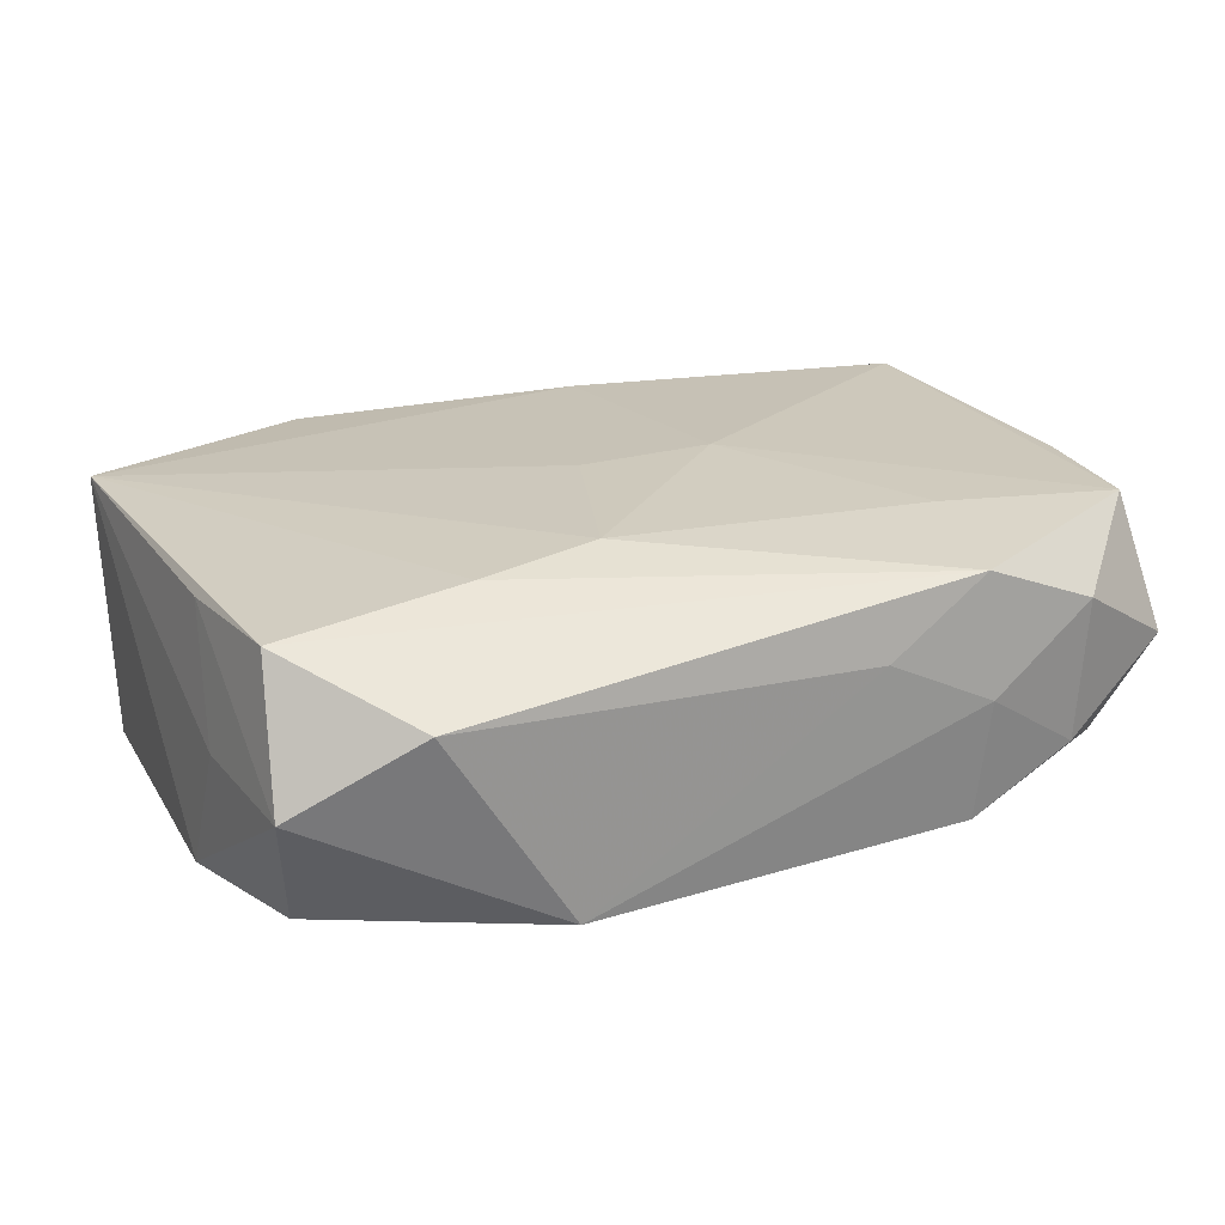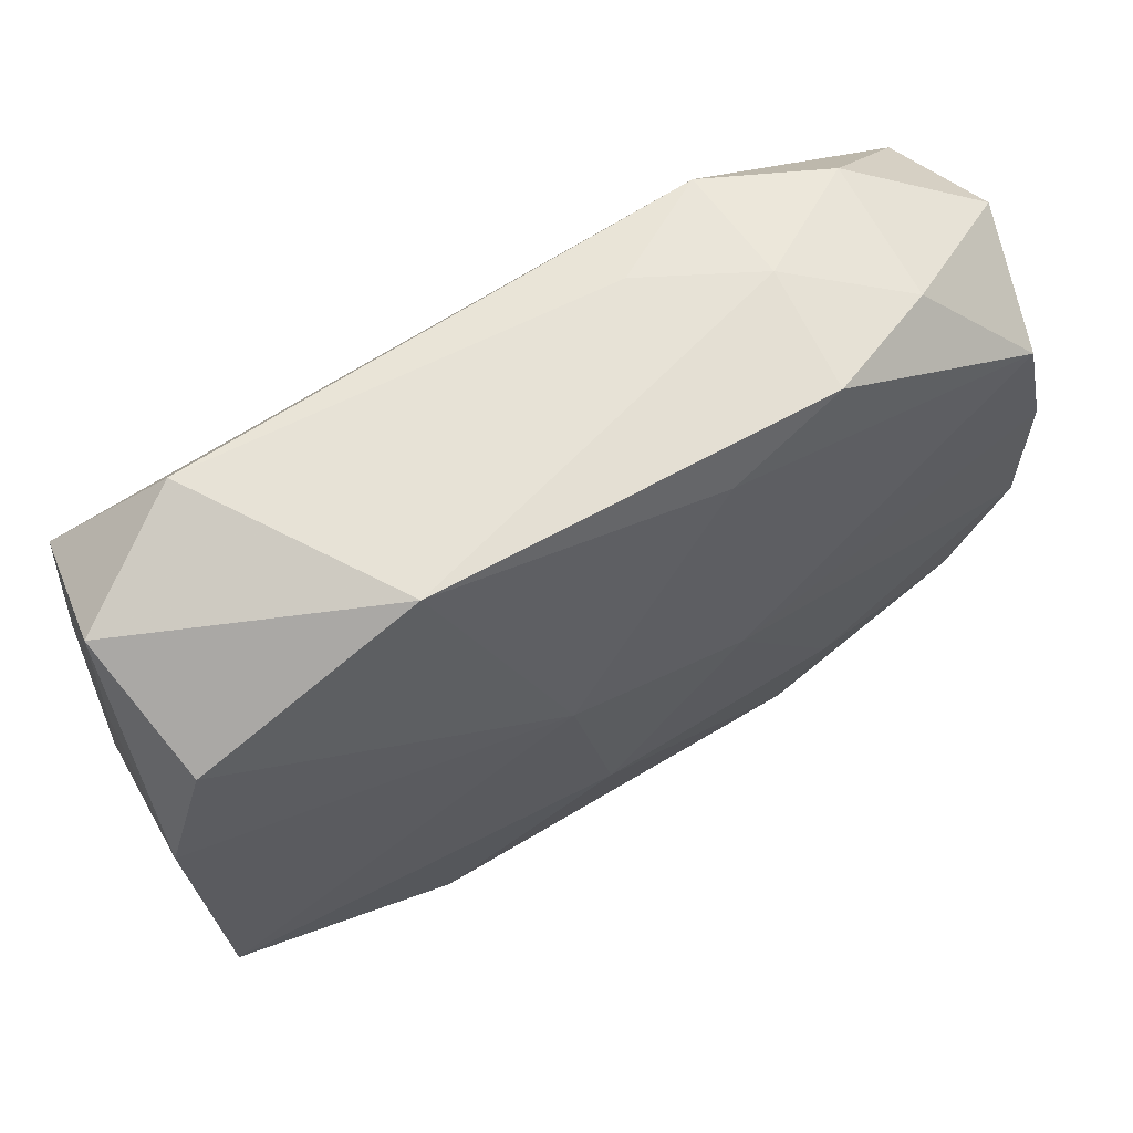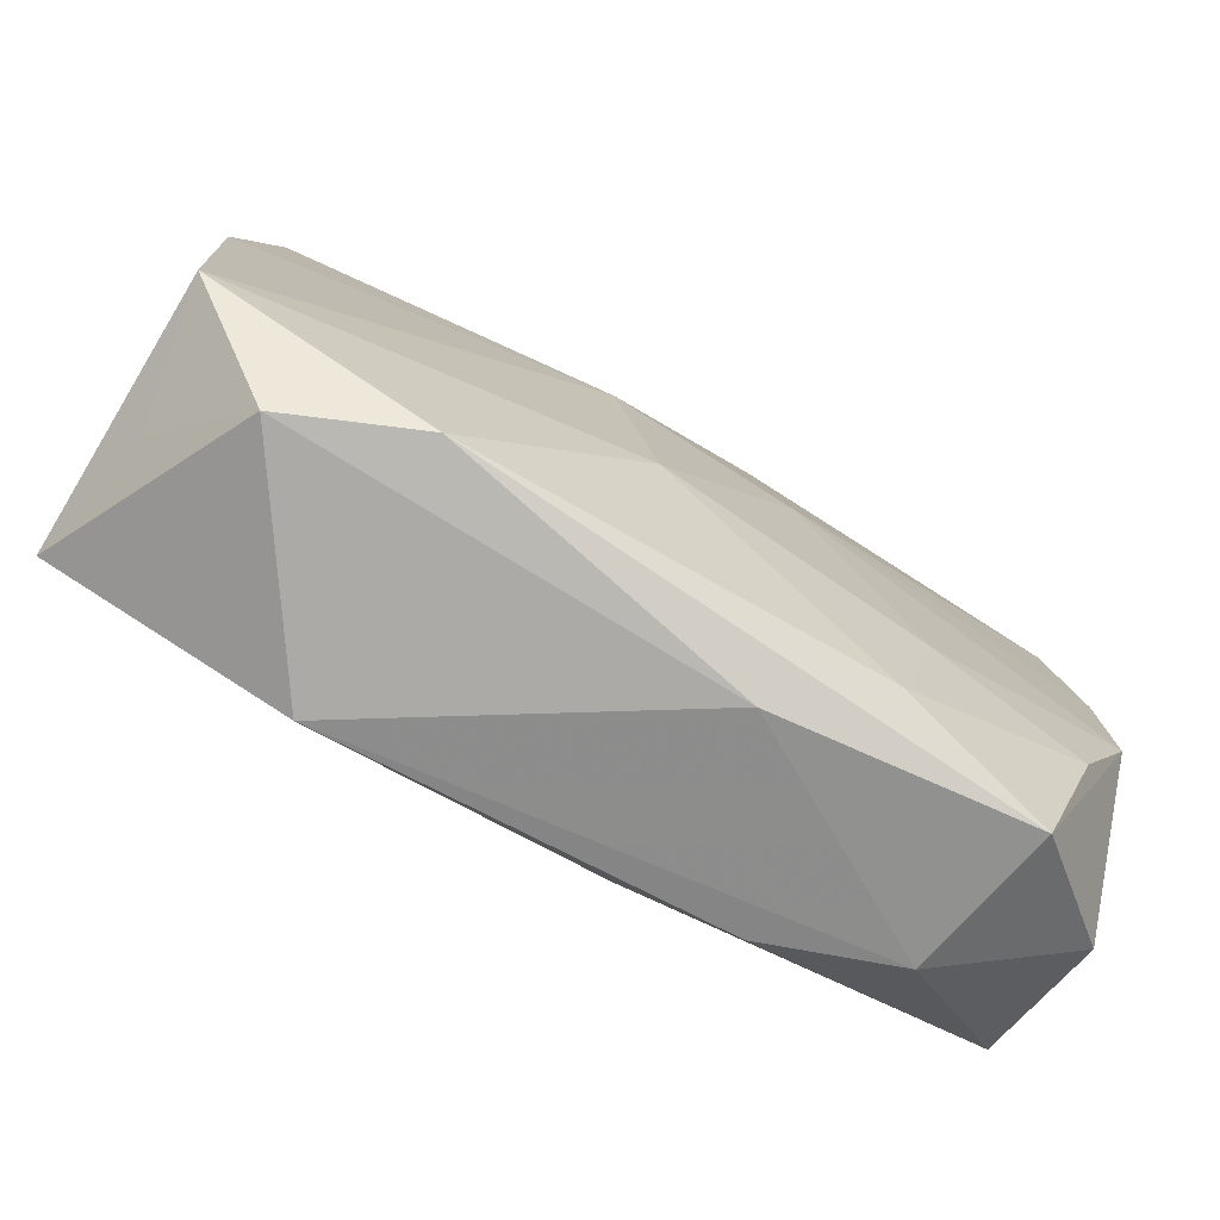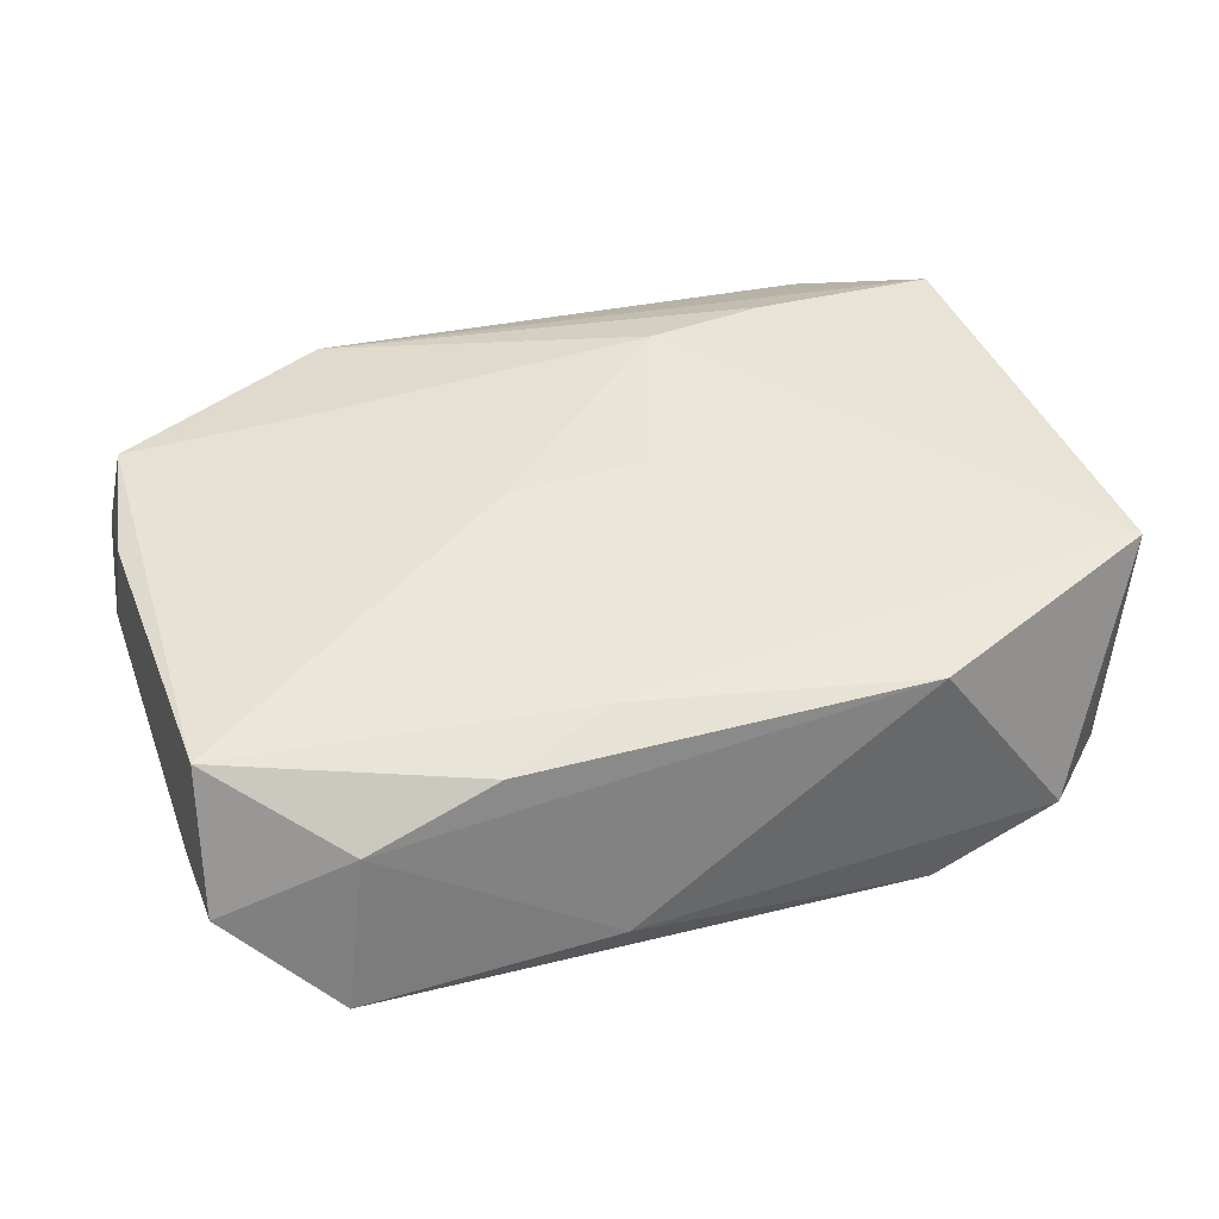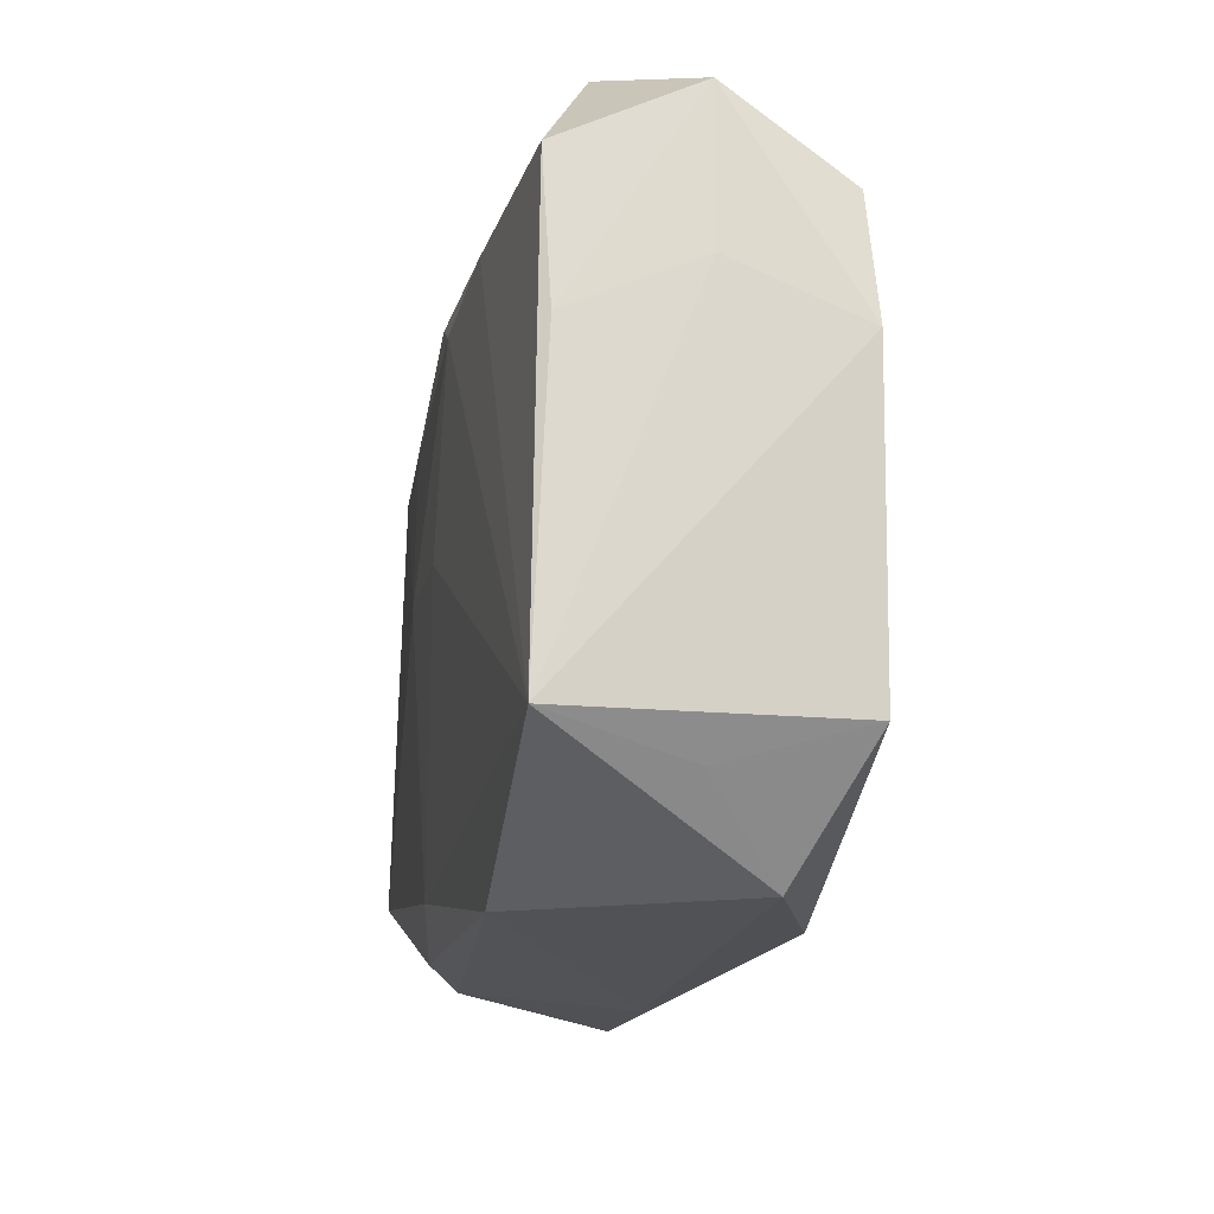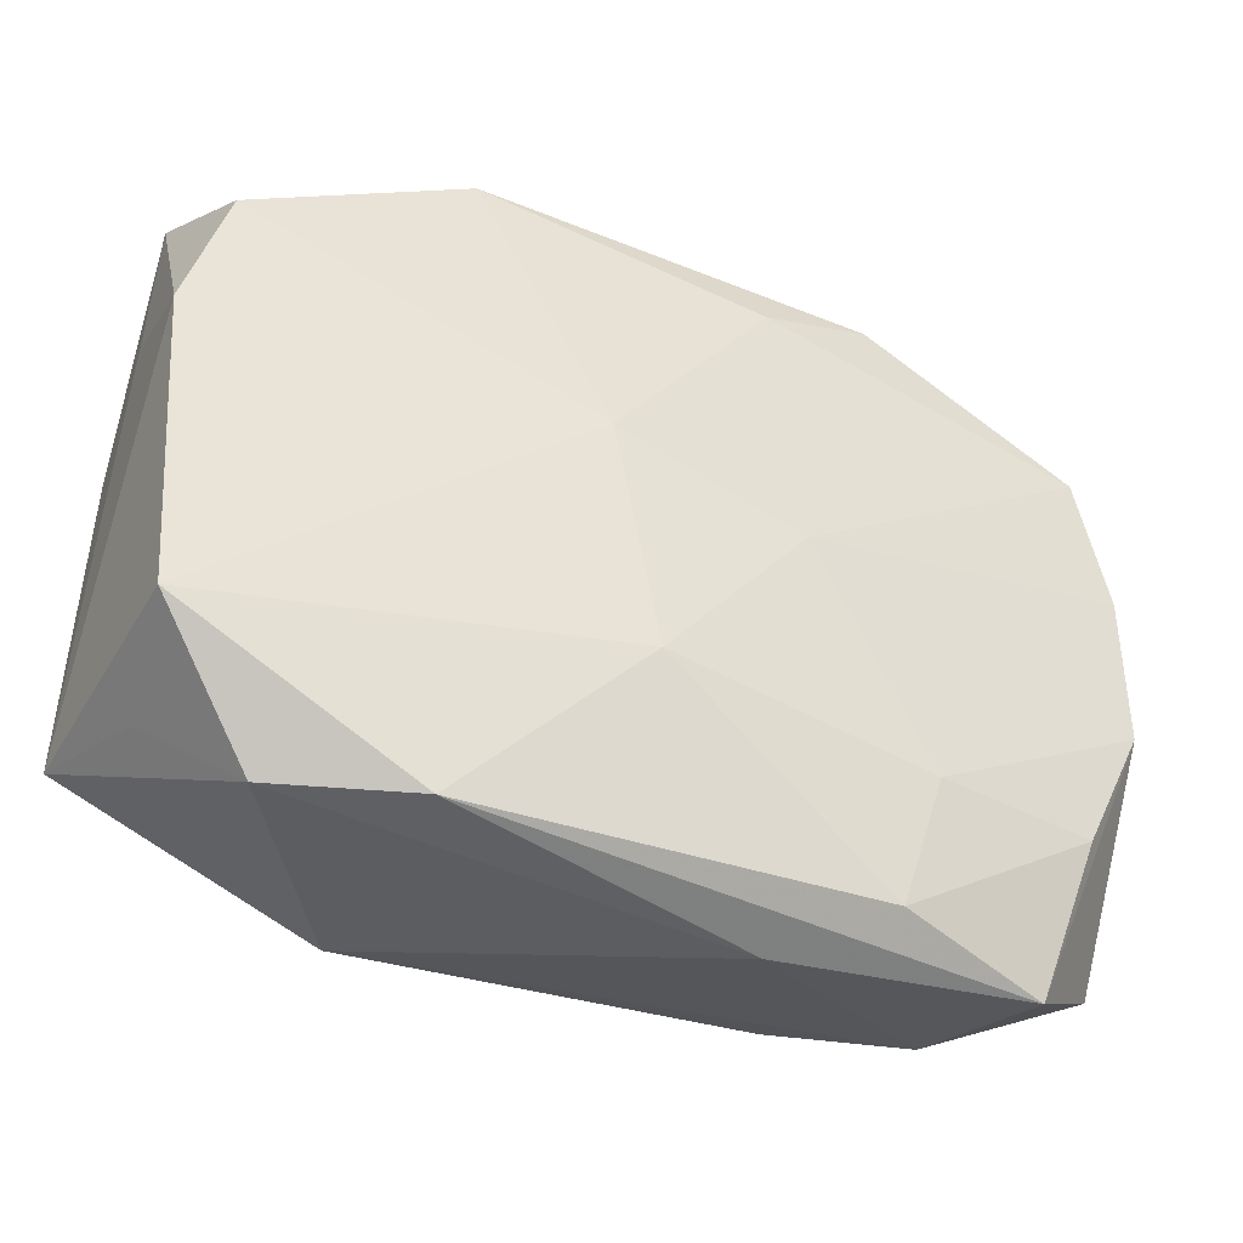
<metadata>
{"format":"obj","ext":"obj","renderer":"f3d","projection":"perspective","resolution":1024,"background":"white","views":[{"elev":22.3,"azim":153.2,"up":"+Z"},{"elev":62.9,"azim":150.2,"up":"+Y"},{"elev":-78.2,"azim":151.2,"up":"+Y"},{"elev":43.4,"azim":-18.9,"up":"+Z"},{"elev":-16.5,"azim":78.7,"up":"+Y"},{"elev":-39.0,"azim":154.4,"up":"+Y"}]}
</metadata>
<code>
v -0.03493 0.006312 -0.009594
v -0.03528 -0.02117 0.0002502
v -0.02456 0.02443 -0.00571
v 0.02594 -0.02538 -0.005544
v 0.02531 0.02592 0.005818
v 0.002716 -0.01247 -0.01245
v -0.01569 0.02545 0.009355
v 0.03446 0.02203 1.485e-05
v -0.007969 -0.02752 -0.004402
v -0.02503 0.02497 0.005494
v -0.03236 0.01653 -0.009769
v -0.01526 -0.02367 0.009589
v 0.01597 -0.02576 -0.009585
v 0.03183 -0.01928 0.0004005
v 0.01832 0.01656 0.01154
v -0.0162 0.02623 -0.0001521
v -0.007405 0.02623 0.004257
v 0.03449 -0.01684 0.01086
v -0.03308 0.01706 0.009766
v -0.007776 0.0006216 0.01221
v -0.03502 0.006501 0.009584
v -0.006719 -0.02077 0.01107
v 0.006386 0.004365 -0.01307
v 0.03527 0.006523 -0.009654
v -0.01552 -0.02433 -0.009122
v -0.008078 0.000386 -0.01257
v 0.03371 -0.01662 -0.009847
v 0.008504 0.01491 0.01221
v -0.03433 -0.01655 0.01047
v -0.03423 0.02145 -0.0001519
v 0.03403 0.006502 0.009651
v 0.01547 0.0259 -0.009797
v 0.03325 0.01752 0.01017
v -0.03573 0.01055 -5.212e-05
v -0.0253 -0.0242 0.006033
v -0.01562 0.02524 -0.009625
v 0.03491 0.01054 0.000125
v 0.03215 0.01675 -0.009706
v -0.01801 -0.0148 -0.01076
v -0.03068 -0.01491 -0.008969
v -0.006741 0.0219 -0.0109
v 0.0156 -0.02505 0.01022
v -0.03501 -0.005549 -0.009507
v -0.02751 -0.02653 -0.00592
v -0.01794 0.01566 0.01084
v 0.003126 0.000632 0.01221
f 23 27 6
f 46 18 28
f 28 18 15
f 18 33 15
f 15 7 28
f 15 33 7
f 5 33 8
f 7 33 5
f 8 32 5
f 41 32 23
f 36 32 41
f 41 11 36
f 38 32 8
f 23 32 38
f 23 6 26
f 26 41 23
f 11 41 26
f 14 27 18
f 18 4 14
f 14 4 27
f 42 4 18
f 9 4 42
f 8 33 31
f 31 37 8
f 31 33 18
f 18 37 31
f 28 7 45
f 36 11 3
f 11 30 3
f 30 10 3
f 7 5 17
f 17 5 32
f 24 38 8
f 8 37 24
f 24 27 23
f 23 38 24
f 18 27 24
f 24 37 18
f 13 4 9
f 27 4 13
f 13 6 27
f 22 42 18
f 18 46 22
f 12 22 29
f 42 22 12
f 44 13 9
f 19 10 30
f 19 45 7
f 7 10 19
f 16 10 7
f 7 17 16
f 36 3 16
f 16 3 10
f 16 32 36
f 16 17 32
f 20 22 46
f 29 22 20
f 20 46 28
f 28 45 20
f 20 19 29
f 45 19 20
f 35 12 29
f 35 44 9
f 9 42 35
f 42 12 35
f 39 26 6
f 26 39 43
f 29 19 21
f 21 30 34
f 21 19 30
f 2 35 29
f 44 35 2
f 2 43 44
f 34 43 2
f 2 21 34
f 29 21 2
f 13 44 25
f 6 13 25
f 25 39 6
f 1 43 34
f 34 30 1
f 1 30 11
f 11 26 1
f 26 43 1
f 40 43 39
f 39 25 40
f 44 43 40
f 40 25 44

</code>
